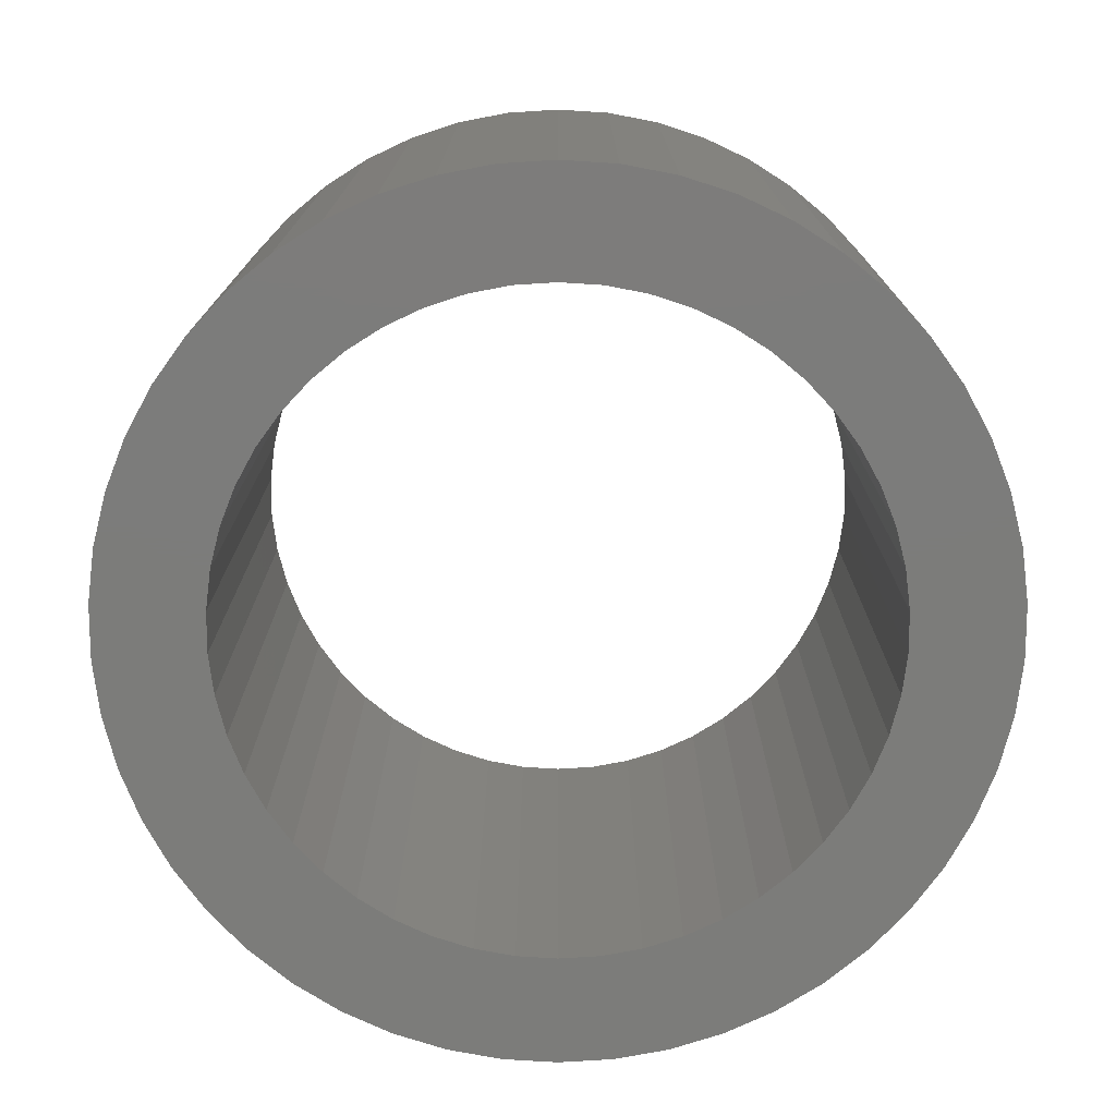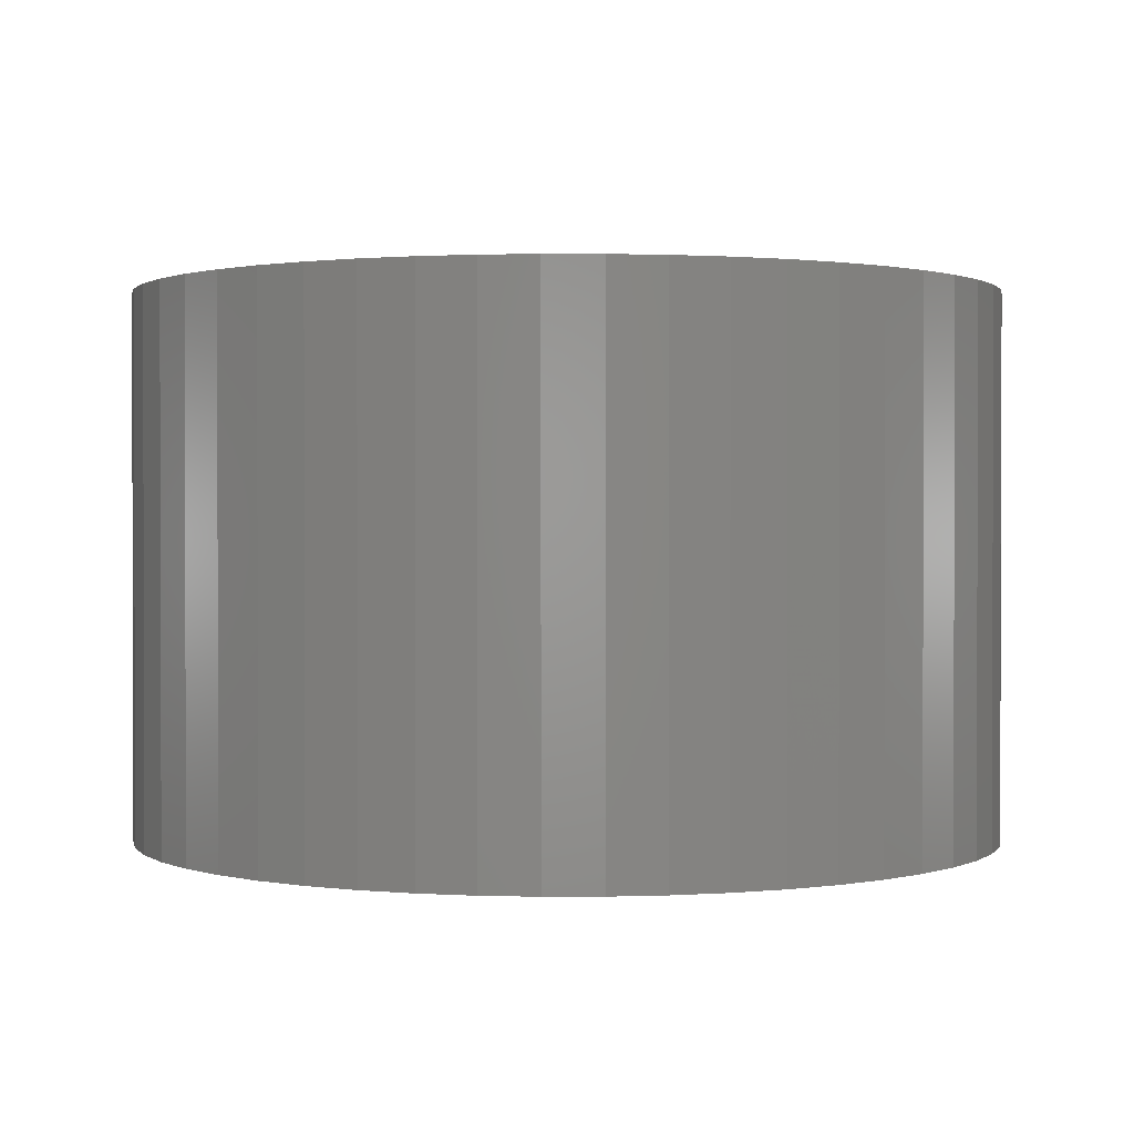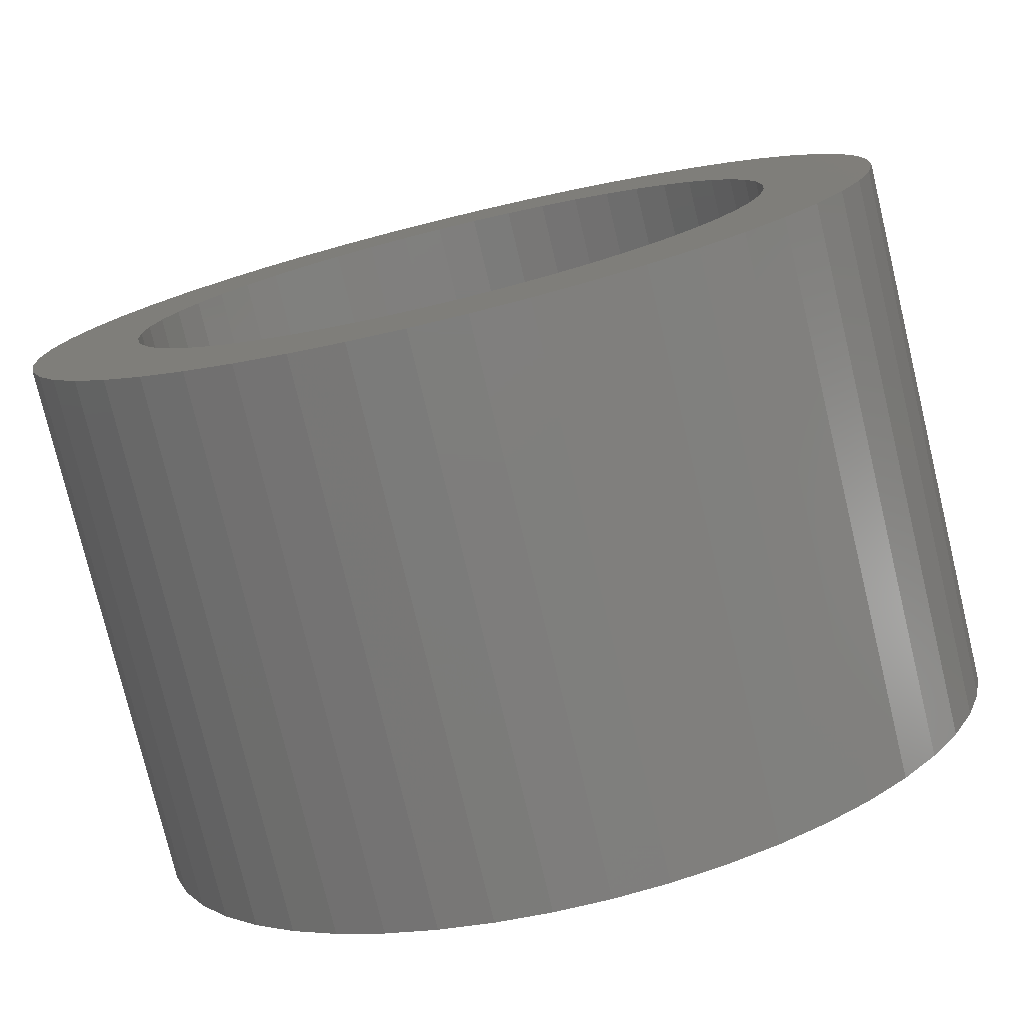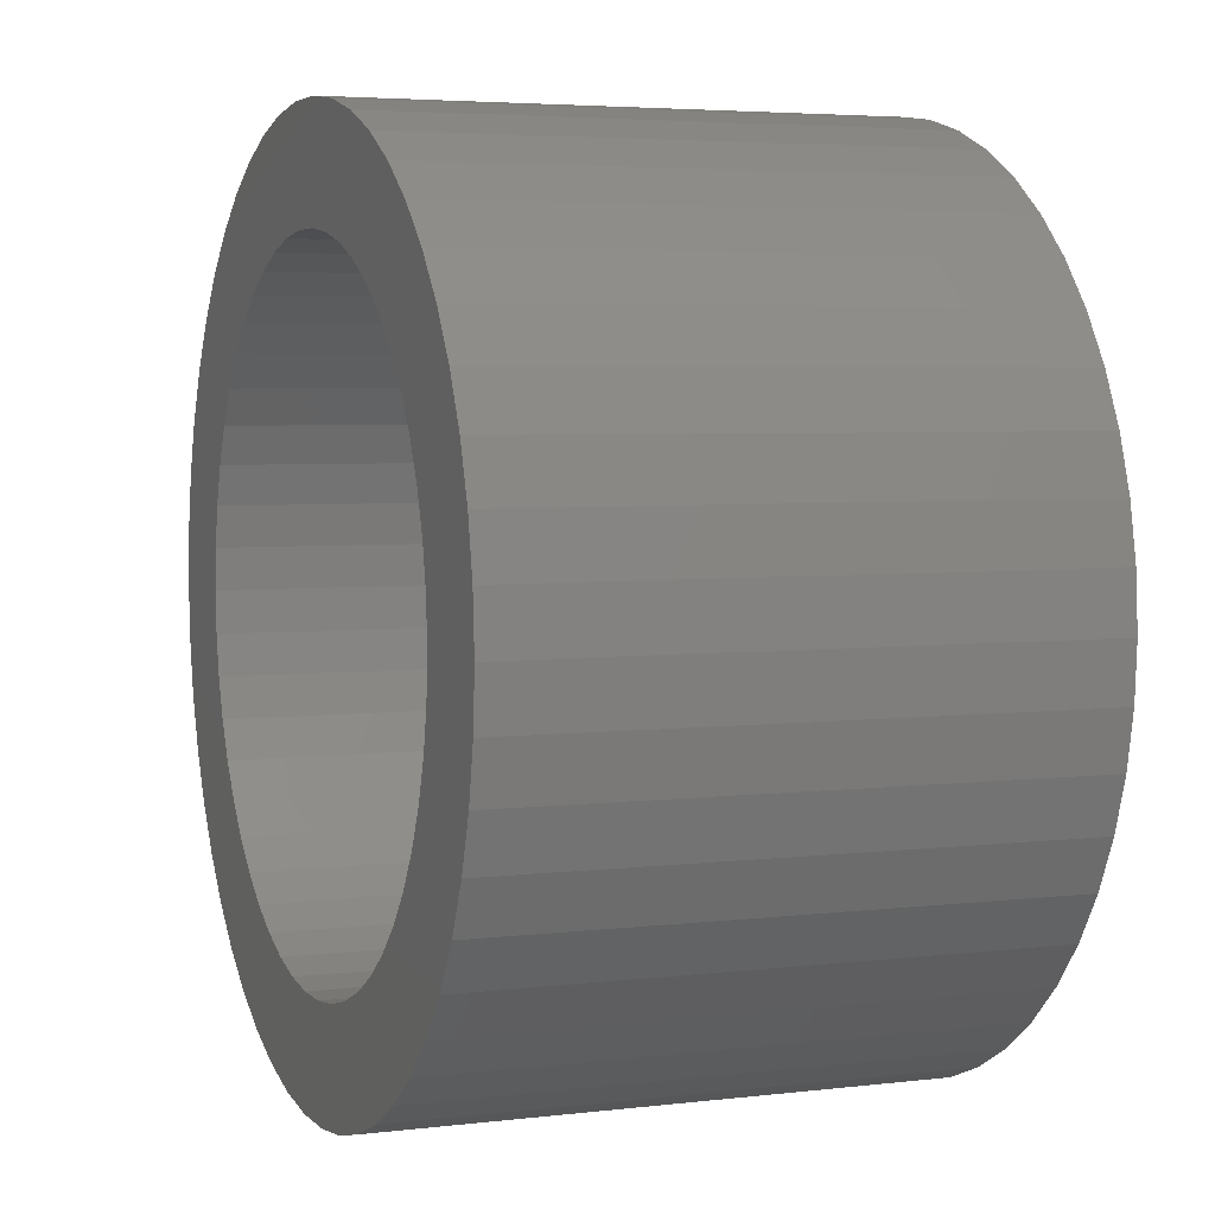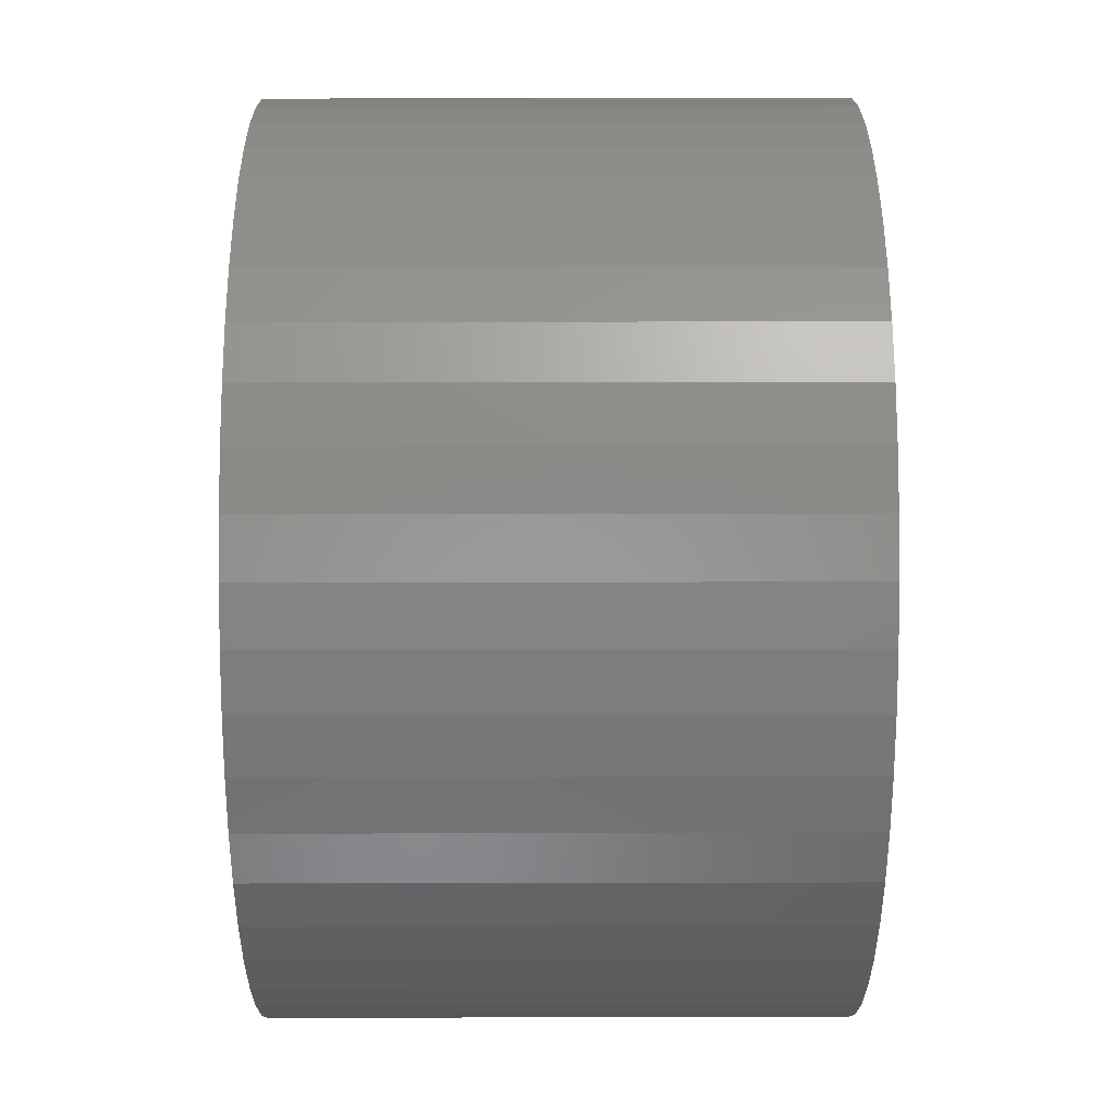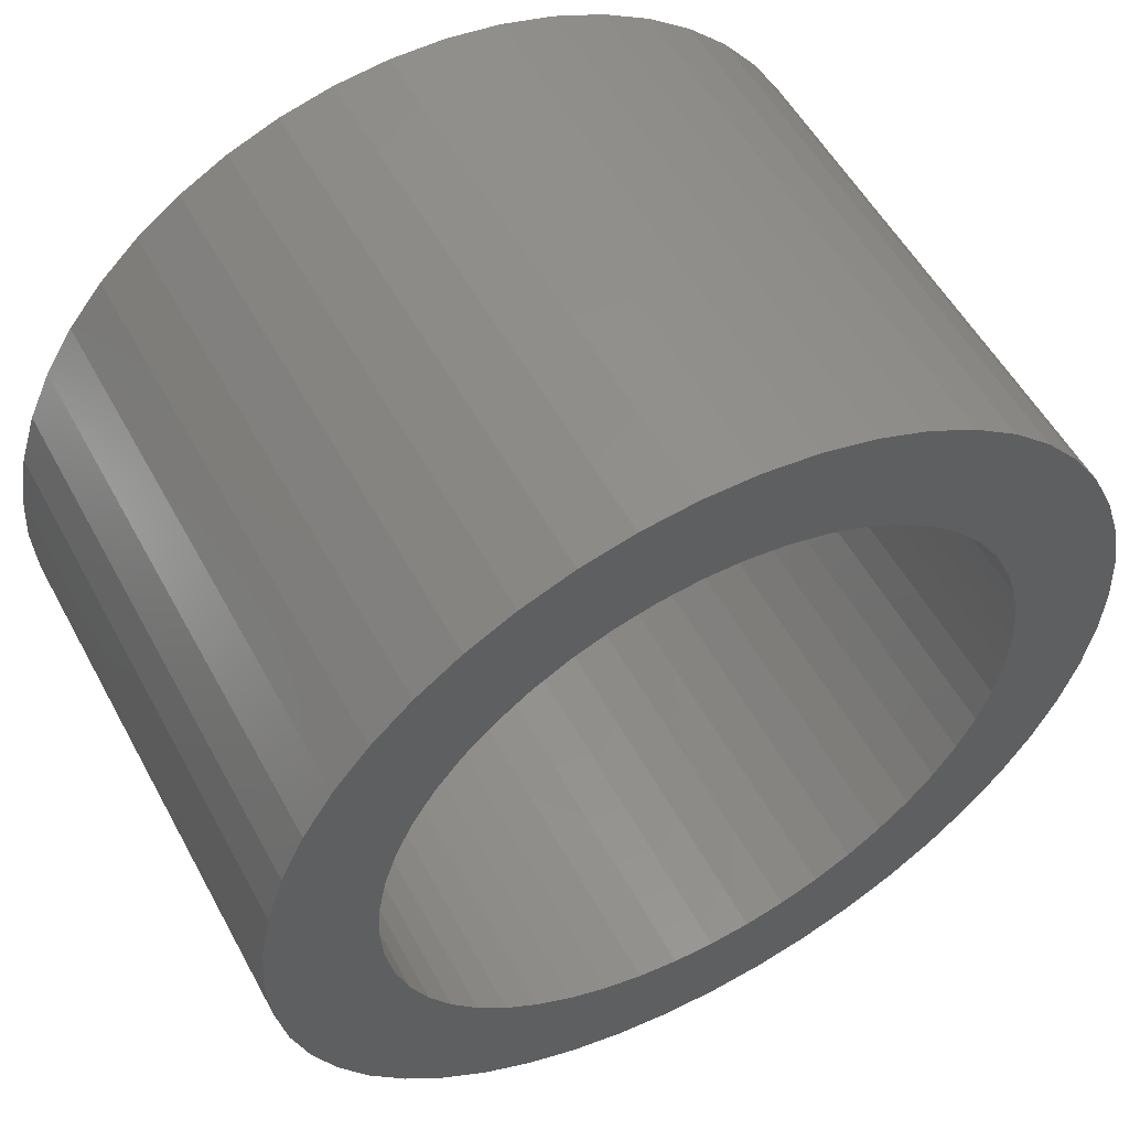
<metadata>
{"format":"stl","ext":"stl","renderer":"f3d","projection":"perspective","resolution":1024,"background":"white","views":[{"elev":-75.3,"azim":-140.4,"up":"+Z"},{"elev":1.0,"azim":-87.1,"up":"+Z"},{"elev":-77.3,"azim":-166.5,"up":"+Y"},{"elev":4.4,"azim":-111.4,"up":"+Y"},{"elev":24.2,"azim":89.8,"up":"+Y"},{"elev":54.2,"azim":-28.1,"up":"+Y"}]}
</metadata>
<code>
# stl→obj: 200 verts, 400 faces
v 8 0 5
v 7.937 1.003 -5
v 7.937 1.003 5
v 8 0 -5
v -8 0 -5
v -7.937 1.003 5
v -7.937 1.003 -5
v -8 0 5
v 0.5023 7.984 -5
v -0.5023 7.984 5
v 0.5023 7.984 5
v -0.5023 7.984 -5
v -0.5023 -7.984 -5
v 0.5023 -7.984 5
v -0.5023 -7.984 5
v 0.5023 -7.984 -5
v 5.832 5.476 -5
v 5.099 6.164 5
v 5.832 5.476 5
v 5.099 6.164 -5
v -5.099 6.164 -5
v -5.832 5.476 5
v -5.099 6.164 5
v -5.832 5.476 -5
v -2.472 7.608 -5
v -3.406 7.239 5
v -2.472 7.608 5
v -3.406 7.239 -5
v 7.01 -3.854 5
v 7.438 -2.945 -5
v 7.438 -2.945 5
v 7.01 -3.854 -5
v 7.438 2.945 5
v 7.01 3.854 -5
v 7.01 3.854 5
v 7.438 2.945 -5
v 3.406 7.239 -5
v 2.472 7.608 5
v 3.406 7.239 5
v 2.472 7.608 -5
v 1.499 7.858 5
v 1.499 7.858 -5
v 4.287 6.755 -5
v 4.287 6.755 5
v -7.438 2.945 -5
v -7.01 3.854 5
v -7.01 3.854 -5
v -7.438 2.945 5
v -6.472 4.702 -5
v -6.472 4.702 5
v 6 0 5
v 5.953 0.752 5
v 7.749 1.99 5
v 7.937 -1.003 5
v 5.811 1.492 5
v 5.953 -0.752 5
v 5.579 2.209 5
v 7.749 -1.99 5
v 5.258 2.891 5
v 6.472 4.702 5
v 5.811 -1.492 5
v 4.854 3.527 5
v 4.374 4.107 5
v 3.825 4.623 5
v 3.215 5.066 5
v 2.555 5.429 5
v 1.854 5.706 5
v 1.124 5.894 5
v 0.3767 5.988 5
v -0.3767 5.988 5
v -1.124 5.894 5
v -1.499 7.858 5
v -1.854 5.706 5
v -2.555 5.429 5
v -3.215 5.066 5
v -4.287 6.755 5
v -3.825 4.623 5
v -4.374 4.107 5
v -4.854 3.527 5
v -5.258 2.891 5
v -5.579 2.209 5
v -5.811 1.492 5
v 5.579 -2.209 5
v 5.258 -2.891 5
v 6.472 -4.702 5
v 4.854 -3.527 5
v 5.832 -5.476 5
v 4.374 -4.107 5
v 5.099 -6.164 5
v 3.825 -4.623 5
v 4.287 -6.755 5
v 3.215 -5.066 5
v 3.406 -7.239 5
v 2.555 -5.429 5
v 2.472 -7.608 5
v 1.854 -5.706 5
v 1.499 -7.858 5
v 1.124 -5.894 5
v 0.3767 -5.988 5
v -0.3767 -5.988 5
v -1.124 -5.894 5
v -1.499 -7.858 5
v -1.854 -5.706 5
v -2.472 -7.608 5
v -2.555 -5.429 5
v -3.406 -7.239 5
v -3.215 -5.066 5
v -4.287 -6.755 5
v -3.825 -4.623 5
v -5.099 -6.164 5
v -4.374 -4.107 5
v -5.832 -5.476 5
v -4.854 -3.527 5
v -6.472 -4.702 5
v -5.258 -2.891 5
v -7.01 -3.854 5
v -5.579 -2.209 5
v -7.438 -2.945 5
v -5.811 -1.492 5
v -7.749 -1.99 5
v -5.953 -0.752 5
v -7.937 -1.003 5
v -6 0 5
v -7.749 1.99 5
v -5.953 0.752 5
v -1.499 7.858 -5
v 6 0 -5
v 7.937 -1.003 -5
v 5.953 -0.752 -5
v 7.749 -1.99 -5
v 5.811 -1.492 -5
v 5.953 0.752 -5
v 5.579 -2.209 -5
v 7.749 1.99 -5
v 5.258 -2.891 -5
v 6.472 -4.702 -5
v 5.811 1.492 -5
v 4.854 -3.527 -5
v 5.832 -5.476 -5
v 4.374 -4.107 -5
v 5.099 -6.164 -5
v 3.825 -4.623 -5
v 4.287 -6.755 -5
v 3.215 -5.066 -5
v 3.406 -7.239 -5
v 2.555 -5.429 -5
v 2.472 -7.608 -5
v 1.854 -5.706 -5
v 1.499 -7.858 -5
v 1.124 -5.894 -5
v 0.3767 -5.988 -5
v -0.3767 -5.988 -5
v -1.124 -5.894 -5
v -1.499 -7.858 -5
v -1.854 -5.706 -5
v -2.472 -7.608 -5
v -2.555 -5.429 -5
v -3.406 -7.239 -5
v -3.215 -5.066 -5
v -4.287 -6.755 -5
v -3.825 -4.623 -5
v -5.099 -6.164 -5
v -4.374 -4.107 -5
v -5.832 -5.476 -5
v -4.854 -3.527 -5
v -6.472 -4.702 -5
v -5.258 -2.891 -5
v -7.01 -3.854 -5
v -5.579 -2.209 -5
v -7.438 -2.945 -5
v -5.811 -1.492 -5
v 5.579 2.209 -5
v 5.258 2.891 -5
v 6.472 4.702 -5
v 4.854 3.527 -5
v 4.374 4.107 -5
v 3.825 4.623 -5
v 3.215 5.066 -5
v 2.555 5.429 -5
v 1.854 5.706 -5
v 1.124 5.894 -5
v 0.3767 5.988 -5
v -0.3767 5.988 -5
v -1.124 5.894 -5
v -1.854 5.706 -5
v -2.555 5.429 -5
v -3.215 5.066 -5
v -4.287 6.755 -5
v -3.825 4.623 -5
v -4.374 4.107 -5
v -4.854 3.527 -5
v -5.258 2.891 -5
v -5.579 2.209 -5
v -5.811 1.492 -5
v -7.749 1.99 -5
v -5.953 0.752 -5
v -6 0 -5
v -7.749 -1.99 -5
v -5.953 -0.752 -5
v -7.937 -1.003 -5
f 1 2 3
f 2 1 4
f 5 6 7
f 6 5 8
f 9 10 11
f 10 9 12
f 13 14 15
f 14 13 16
f 17 18 19
f 18 17 20
f 21 22 23
f 22 21 24
f 25 26 27
f 26 25 28
f 29 30 31
f 30 29 32
f 33 34 35
f 34 33 36
f 37 38 39
f 38 37 40
f 40 41 38
f 41 40 42
f 43 39 44
f 39 43 37
f 45 46 47
f 46 45 48
f 49 22 24
f 22 49 50
f 51 1 3
f 52 3 53
f 1 51 54
f 55 53 33
f 56 54 51
f 57 33 35
f 54 56 58
f 59 35 60
f 61 58 56
f 58 61 31
f 3 52 51
f 62 60 19
f 53 55 52
f 33 57 55
f 35 59 57
f 63 19 18
f 60 62 59
f 19 63 62
f 64 18 44
f 18 64 63
f 65 44 39
f 44 65 64
f 39 66 65
f 38 66 39
f 38 67 66
f 41 67 38
f 41 68 67
f 11 68 41
f 11 69 68
f 11 70 69
f 10 70 11
f 10 71 70
f 72 71 10
f 72 73 71
f 27 73 72
f 27 74 73
f 26 74 27
f 74 26 75
f 76 75 26
f 75 76 77
f 23 77 76
f 77 23 78
f 22 78 23
f 78 22 79
f 50 79 22
f 79 50 80
f 46 80 50
f 80 46 81
f 48 81 46
f 81 48 82
f 83 31 61
f 31 83 29
f 84 29 83
f 29 84 85
f 86 85 84
f 85 86 87
f 88 87 86
f 87 88 89
f 90 89 88
f 89 90 91
f 92 91 90
f 91 92 93
f 94 93 92
f 94 95 93
f 96 95 94
f 96 97 95
f 98 97 96
f 98 14 97
f 99 14 98
f 100 14 99
f 100 15 14
f 101 15 100
f 101 102 15
f 103 102 101
f 103 104 102
f 105 104 103
f 106 105 107
f 105 106 104
f 108 107 109
f 107 108 106
f 110 109 111
f 112 111 113
f 109 110 108
f 114 113 115
f 116 115 117
f 118 117 119
f 111 112 110
f 120 119 121
f 122 121 123
f 124 82 48
f 113 114 112
f 82 124 125
f 115 116 114
f 6 125 124
f 117 118 116
f 125 6 123
f 119 120 118
f 8 123 6
f 121 122 120
f 123 8 122
f 126 27 72
f 27 126 25
f 127 4 128
f 129 128 130
f 4 127 2
f 131 130 30
f 132 2 127
f 133 30 32
f 2 132 134
f 135 32 136
f 137 134 132
f 134 137 36
f 128 129 127
f 138 136 139
f 130 131 129
f 30 133 131
f 32 135 133
f 140 139 141
f 136 138 135
f 139 140 138
f 142 141 143
f 141 142 140
f 144 143 145
f 143 144 142
f 145 146 144
f 147 146 145
f 147 148 146
f 149 148 147
f 149 150 148
f 16 150 149
f 16 151 150
f 16 152 151
f 13 152 16
f 13 153 152
f 154 153 13
f 154 155 153
f 156 155 154
f 156 157 155
f 158 157 156
f 157 158 159
f 160 159 158
f 159 160 161
f 162 161 160
f 161 162 163
f 164 163 162
f 163 164 165
f 166 165 164
f 165 166 167
f 168 167 166
f 167 168 169
f 170 169 168
f 169 170 171
f 172 36 137
f 36 172 34
f 173 34 172
f 34 173 174
f 175 174 173
f 174 175 17
f 176 17 175
f 17 176 20
f 177 20 176
f 20 177 43
f 178 43 177
f 43 178 37
f 179 37 178
f 179 40 37
f 180 40 179
f 180 42 40
f 181 42 180
f 181 9 42
f 182 9 181
f 183 9 182
f 183 12 9
f 184 12 183
f 184 126 12
f 185 126 184
f 185 25 126
f 186 25 185
f 28 186 187
f 186 28 25
f 188 187 189
f 187 188 28
f 21 189 190
f 24 190 191
f 189 21 188
f 49 191 192
f 47 192 193
f 45 193 194
f 190 24 21
f 195 194 196
f 7 196 197
f 198 171 170
f 191 49 24
f 171 198 199
f 192 47 49
f 200 199 198
f 193 45 47
f 199 200 197
f 194 195 45
f 5 197 200
f 196 7 195
f 197 5 7
f 16 97 14
f 97 16 149
f 53 36 33
f 36 53 134
f 3 134 53
f 134 3 2
f 60 17 19
f 17 60 174
f 35 174 60
f 174 35 34
f 42 11 41
f 11 42 9
f 20 44 18
f 44 20 43
f 47 50 49
f 50 47 46
f 195 48 45
f 48 195 124
f 7 124 195
f 124 7 6
f 28 76 26
f 76 28 188
f 188 23 76
f 23 188 21
f 12 72 10
f 72 12 126
f 54 4 1
f 4 54 128
f 87 136 85
f 136 87 139
f 164 110 112
f 110 164 162
f 168 118 170
f 118 168 116
f 164 114 166
f 114 164 112
f 145 91 93
f 91 145 143
f 31 130 58
f 130 31 30
f 85 32 29
f 32 85 136
f 156 102 104
f 102 156 154
f 198 122 200
f 122 198 120
f 200 8 5
f 8 200 122
f 170 120 198
f 120 170 118
f 141 87 89
f 87 141 139
f 147 93 95
f 93 147 145
f 149 95 97
f 95 149 147
f 58 128 54
f 128 58 130
f 154 15 102
f 15 154 13
f 158 104 106
f 104 158 156
f 166 116 168
f 116 166 114
f 143 89 91
f 89 143 141
f 160 106 108
f 106 160 158
f 162 108 110
f 108 162 160
f 127 52 132
f 52 127 51
f 123 196 125
f 196 123 197
f 183 69 70
f 69 183 182
f 151 100 99
f 100 151 152
f 177 63 64
f 63 177 176
f 190 77 78
f 77 190 189
f 186 73 74
f 73 186 185
f 172 59 173
f 59 172 57
f 132 55 137
f 55 132 52
f 180 66 67
f 66 180 179
f 181 67 68
f 67 181 180
f 179 65 66
f 65 179 178
f 81 192 80
f 192 81 193
f 80 191 79
f 191 80 192
f 82 193 81
f 193 82 194
f 189 75 77
f 75 189 187
f 184 70 71
f 70 184 183
f 150 99 98
f 99 150 151
f 137 57 172
f 57 137 55
f 175 63 176
f 63 175 62
f 173 62 175
f 62 173 59
f 182 68 69
f 68 182 181
f 178 64 65
f 64 178 177
f 79 190 78
f 190 79 191
f 125 194 82
f 194 125 196
f 187 74 75
f 74 187 186
f 185 71 73
f 71 185 184
f 140 90 88
f 90 140 142
f 131 56 129
f 56 131 61
f 155 105 103
f 105 155 157
f 113 167 115
f 167 113 165
f 115 169 117
f 169 115 167
f 146 96 94
f 96 146 148
f 144 94 92
f 94 144 146
f 135 83 133
f 83 135 84
f 140 86 138
f 86 140 88
f 129 51 127
f 51 129 56
f 117 171 119
f 171 117 169
f 121 197 123
f 197 121 199
f 148 98 96
f 98 148 150
f 142 92 90
f 92 142 144
f 133 61 131
f 61 133 83
f 138 84 135
f 84 138 86
f 161 111 109
f 111 161 163
f 153 103 101
f 103 153 155
f 111 165 113
f 165 111 163
f 119 199 121
f 199 119 171
f 152 101 100
f 101 152 153
f 157 107 105
f 107 157 159
f 159 109 107
f 109 159 161

</code>
